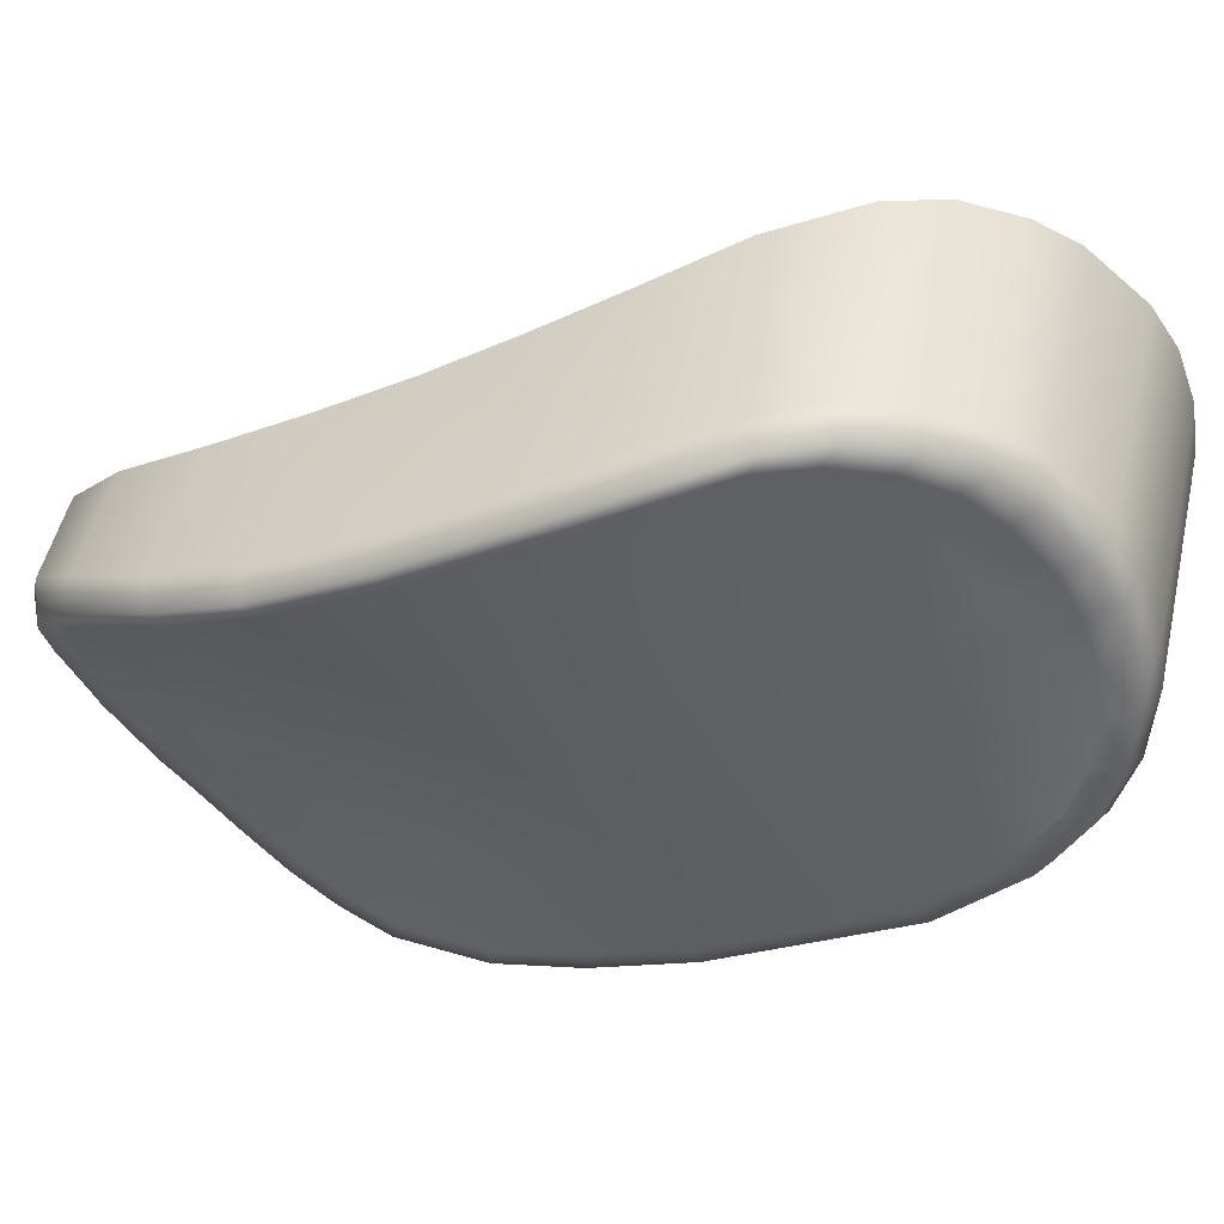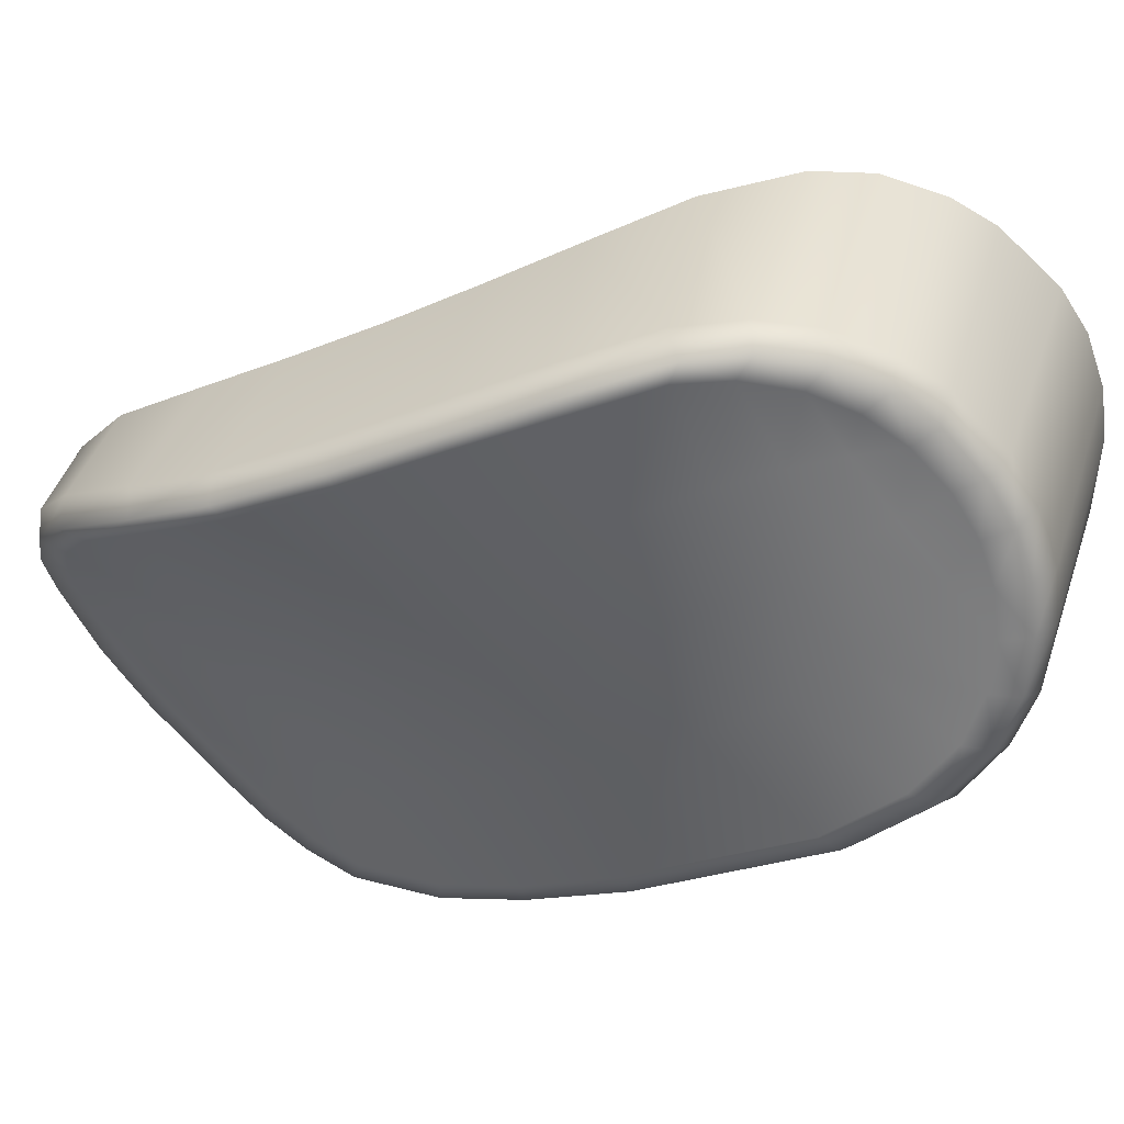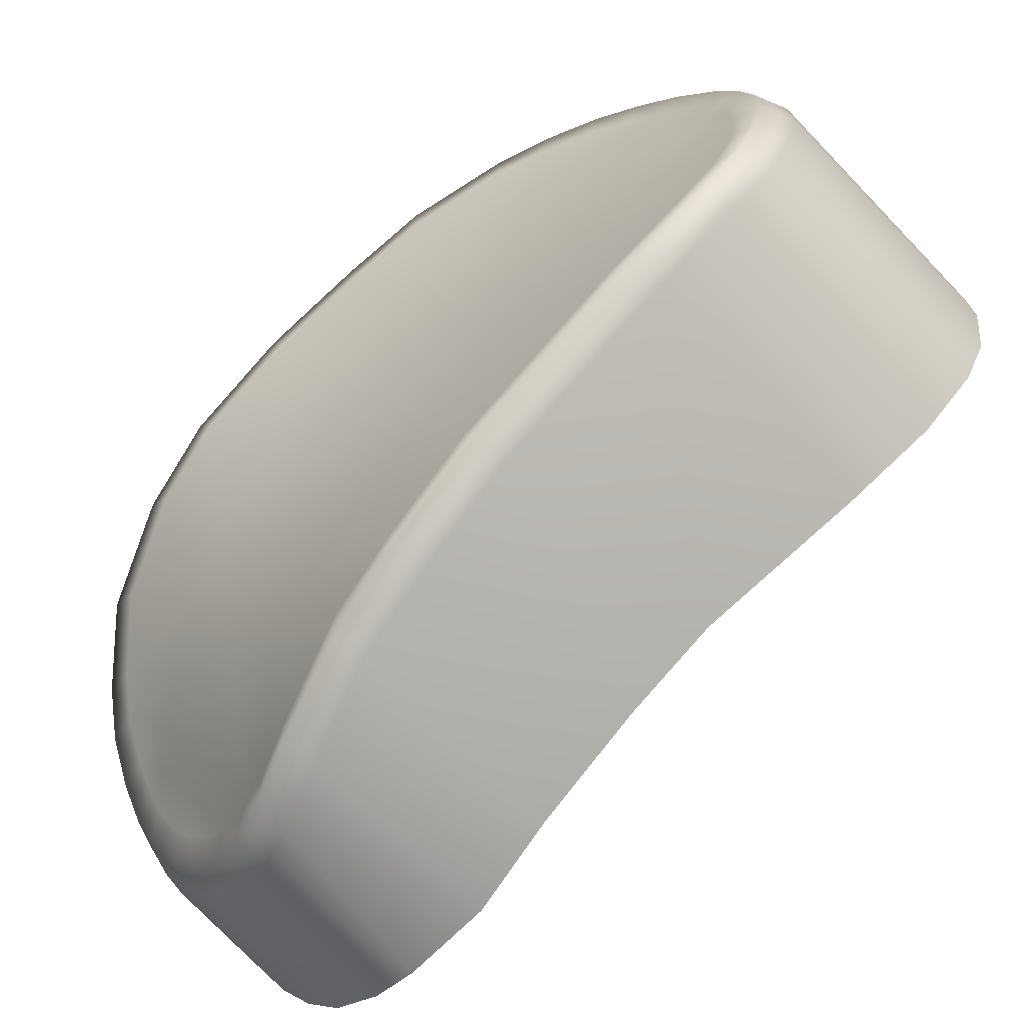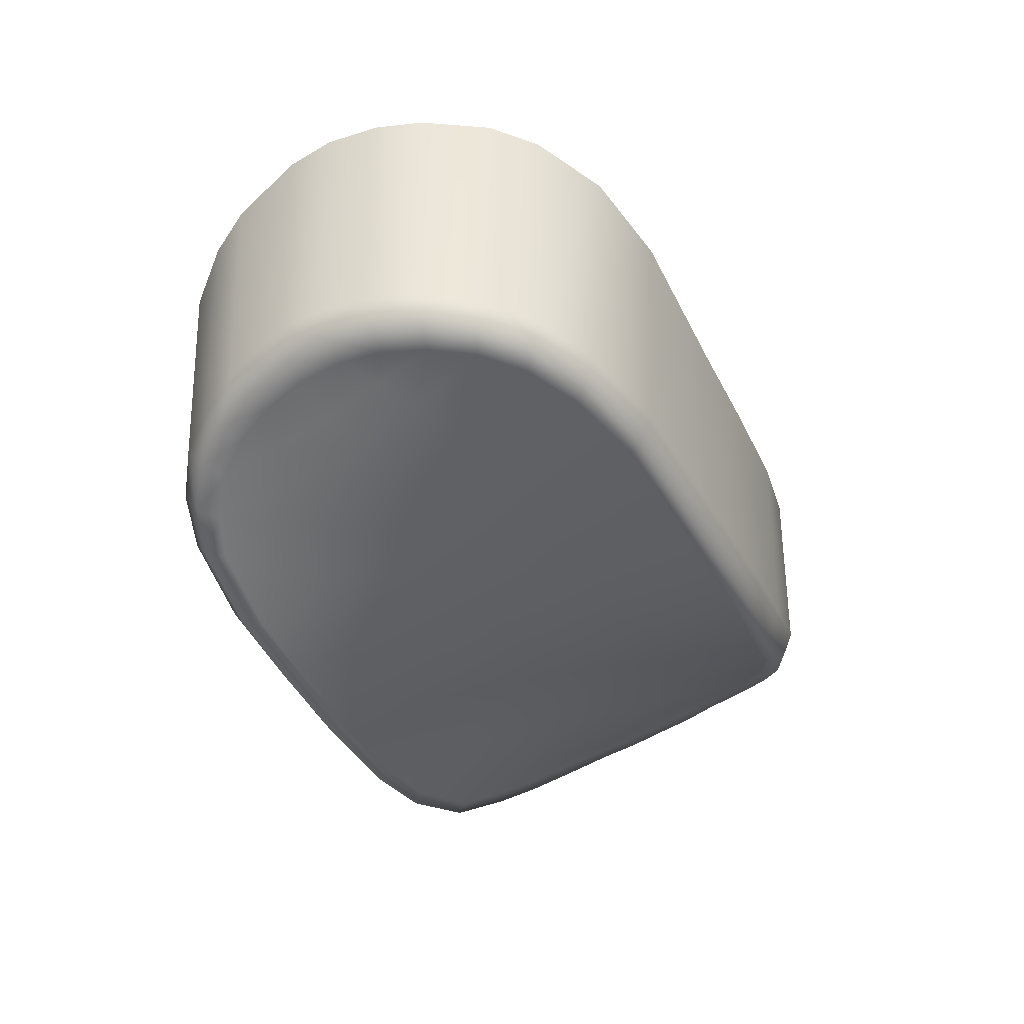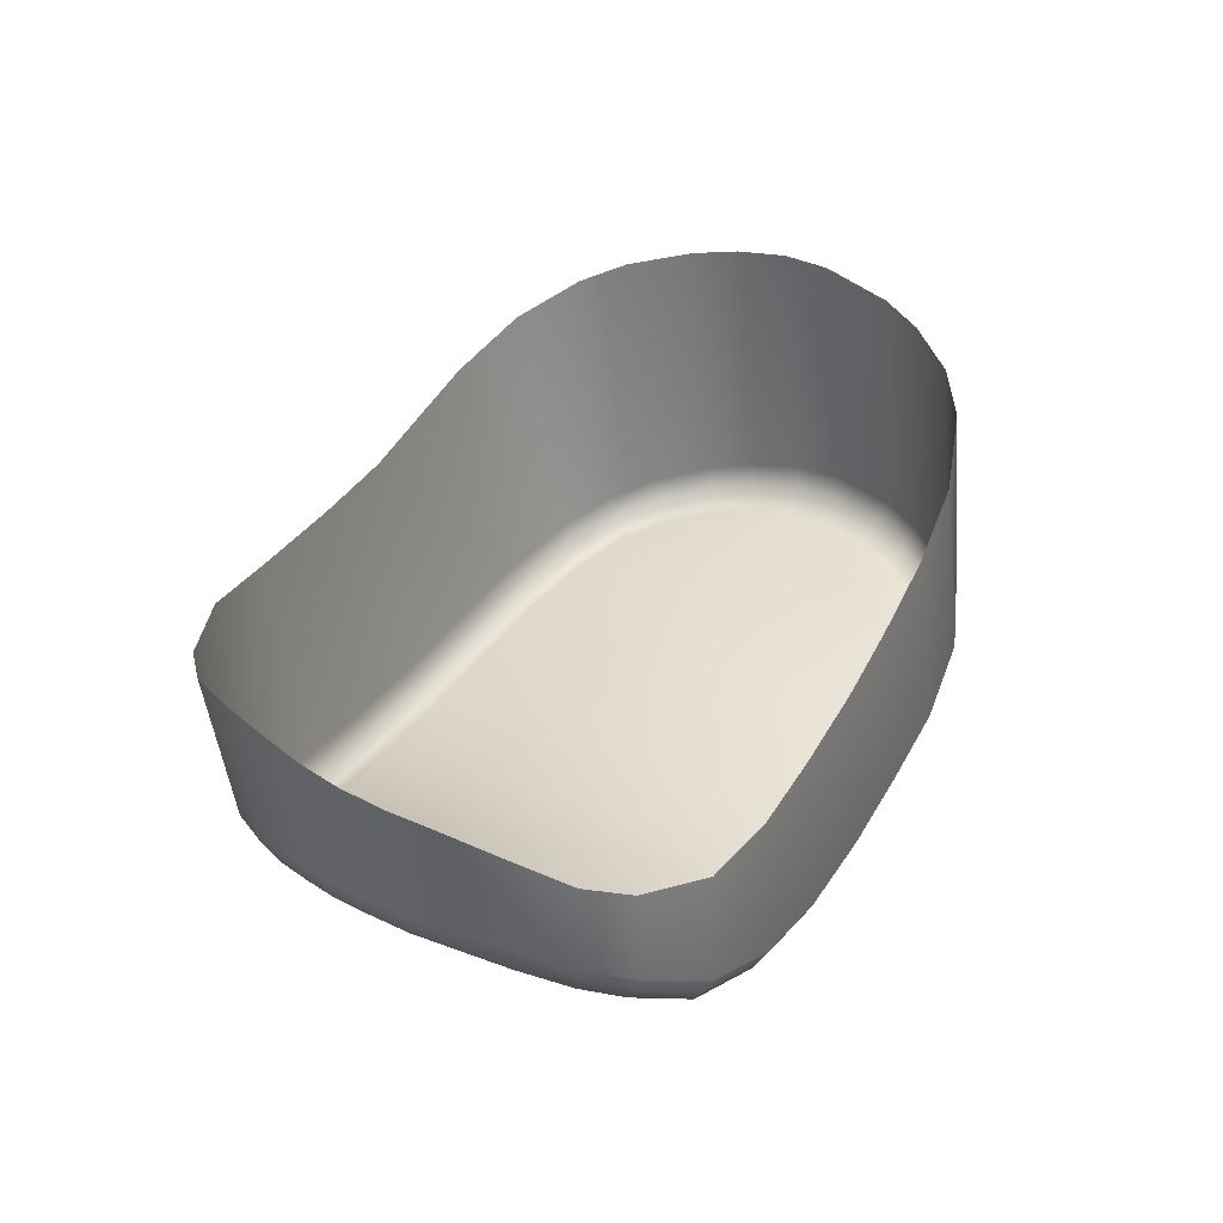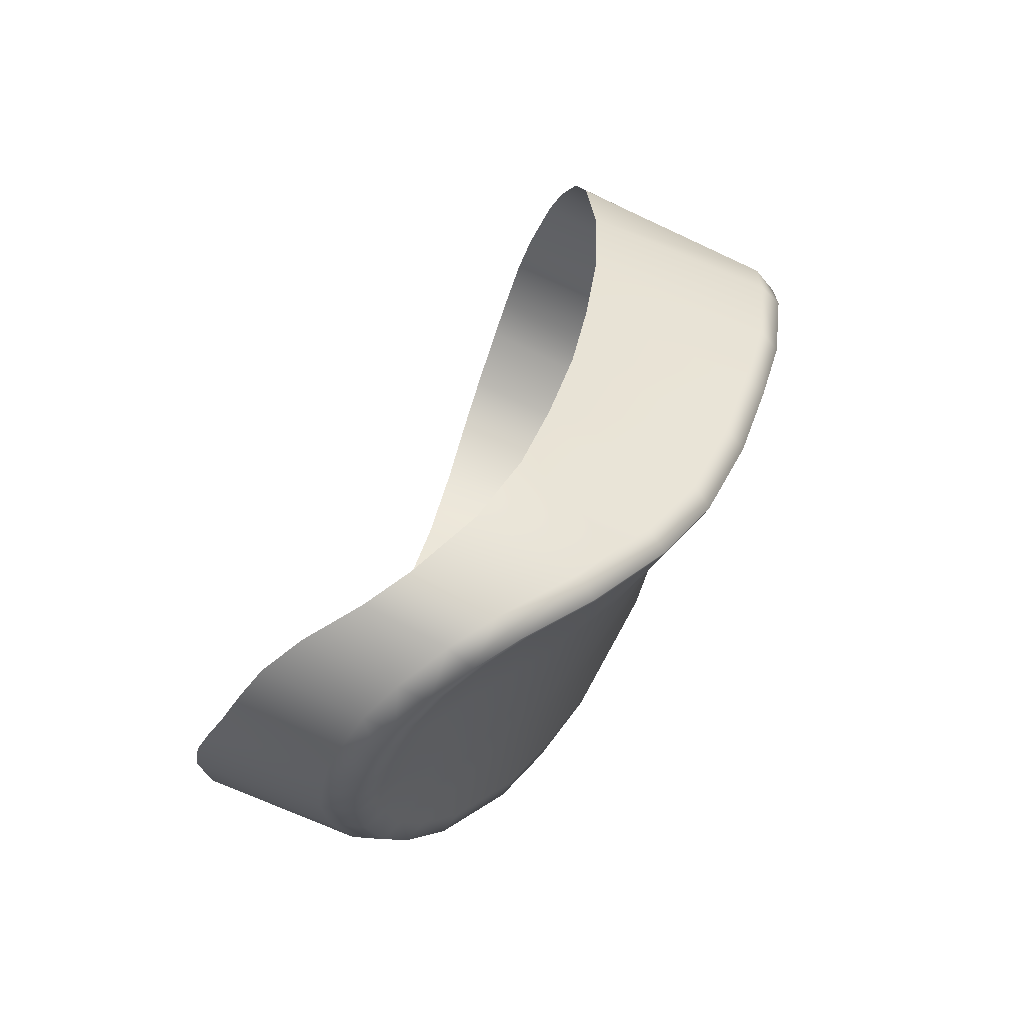
<metadata>
{"format":"obj","ext":"obj","renderer":"f3d","projection":"perspective","resolution":1024,"background":"white","views":[{"elev":45.1,"azim":-92.1,"up":"+Y"},{"elev":38.0,"azim":-88.4,"up":"+Y"},{"elev":-59.3,"azim":-61.6,"up":"+Y"},{"elev":34.2,"azim":-93.6,"up":"+Z"},{"elev":-42.7,"azim":93.5,"up":"+Z"},{"elev":-72.7,"azim":155.7,"up":"+Z"}]}
</metadata>
<code>
v -0.002027 -0.02593 0.01415
v -0.001331 -0.02723 0.0121
v -0.002241 -0.0206 0.02528
v -0.002142 -0.03394 0.03078
v -0.002134 -0.03235 0.03294
v 0.00078 -0.03913 0.01934
v -0.002641 -0.02367 0.01854
v -0.002393 -0.02483 0.01627
v -0.002588 -0.02155 0.02292
v -0.002677 -0.02265 0.02062
v -0.001809 -0.03594 0.02673
v -0.000271 -0.03837 0.02157
v -0.001222 -0.03709 0.02438
v -0.00792 -0.02932 0.02122
v -0.008452 -0.02805 0.02349
v -0.005769 -0.02599 0.01307
v -0.006581 -0.02661 0.01361
v -0.004315 -0.02735 0.01129
v -0.005127 -0.028 0.0118
v -0.006778 -0.0248 0.01512
v -0.007468 -0.02555 0.01542
v -0.006722 -0.03691 0.01963
v -0.00593 -0.03792 0.01998
v -0.005248 -0.03776 0.01752
v -0.004462 -0.03872 0.01789
v -0.008111 -0.02426 0.01788
v -0.007393 -0.02351 0.01758
v -0.007943 -0.02121 0.02219
v -0.008647 -0.02209 0.02224
v -0.008441 -0.02304 0.02025
v -0.007707 -0.02232 0.01992
v -0.008454 -0.03488 0.02389
v -0.007822 -0.0357 0.02461
v -0.007601 -0.03606 0.02157
v -0.006961 -0.03687 0.02227
v -0.008585 -0.02116 0.0247
v -0.007847 -0.0203 0.02464
v -0.009485 -0.03254 0.02824
v -0.008923 -0.03324 0.02917
v -0.00911 -0.03155 0.03124
v -0.009638 -0.03106 0.03008
v -0.008859 -0.02585 0.02711
v -0.00875 -0.02687 0.02547
v -0.008674 -0.02366 0.0305
v -0.008826 -0.02474 0.03114
v -0.001393 -0.02103 0.03083
v -0.00132 -0.0218 0.03197
v -0.007816 -0.0217 0.03042
v -0.007764 -0.02094 0.02932
v -0.007968 -0.02312 0.03174
v -0.008131 -0.02426 0.03241
v -0.008387 -0.02576 0.03289
v -0.008594 -0.02707 0.03302
v -0.009013 -0.02583 0.03152
v -0.009208 -0.02707 0.03169
v -0.001514 -0.02589 0.0347
v -0.001646 -0.0272 0.03487
v -0.008512 -0.02187 0.02856
v -0.008564 -0.02262 0.02957
v -0.001311 -0.02338 0.03351
v -0.001373 -0.02451 0.03422
v -0.002037 -0.03473 0.0121
v -0.002682 -0.03432 0.01275
v -0.00049 -0.03523 0.01141
v -0.001101 -0.03173 0.01009
v -0.000666 -0.03304 0.0104
v -0.002449 -0.03174 0.01092
v -0.002121 -0.03294 0.01123
v -0.000253 -0.02892 0.01085
v 0.000559 -0.03017 0.0105
v -0.001858 -0.03018 0.009994
v -0.002697 -0.02898 0.01026
v -0.002331 -0.03624 0.01332
v -0.002777 -0.037 0.01424
v -0.000902 -0.03704 0.01287
v -0.001452 -0.03786 0.01386
v -0.003784 -0.02939 0.01101
v -0.00304 -0.03047 0.01079
v 0.002023 -0.03894 0.01581
v 0.001551 -0.03928 0.01706
v -0.003234 -0.0389 0.01638
v -0.002374 -0.03865 0.01523
v -0.003486 -0.03763 0.01532
v -0.004265 -0.03787 0.01635
v 0.00287 -0.037 0.01326
v 0.00267 -0.0379 0.01426
v 0.002635 -0.03529 0.01192
v 0.001615 -0.03176 0.01061
v 0.002238 -0.03312 0.01093
v -0.001565 -0.02037 0.02922
v -0.001796 -0.0202 0.02766
v -0.007793 -0.0201 0.02632
v -0.007767 -0.02031 0.0278
v -0.001971 -0.03054 0.03424
v -0.001839 -0.02915 0.03474
v -0.008997 -0.03015 0.03227
v -0.008839 -0.02877 0.03281
v -0.009399 -0.02839 0.03158
v -0.009556 -0.0297 0.03112
v -0.00851 -0.02133 0.02739
v -0.008536 -0.02108 0.02602
v -0.0053 -0.0325 0.01554
v -0.004319 -0.03325 0.01433
v -0.003457 -0.03383 0.01343
v -0.008854 -0.02501 0.02838
v -0.008785 -0.02431 0.02945
v -0.006316 -0.03156 0.01716
v -0.007201 -0.03051 0.01906
v -0.002046 -0.03369 0.01153
v -0.000531 -0.03418 0.01084
v 0.002483 -0.03425 0.01137
v -0.002171 -0.03566 0.01277
v -0.000649 -0.03618 0.01207
v 0.002799 -0.03619 0.01253
v -0.008923 -0.02571 0.03053
v -0.009039 -0.02674 0.02985
v -0.009092 -0.02783 0.02889
v -0.009025 -0.02904 0.02748
v -0.00873 -0.03039 0.0255
v -0.008069 -0.03194 0.02277
v -0.007283 -0.03317 0.02048
v -0.006372 -0.03415 0.0185
v -0.005277 -0.03496 0.01675
v -0.004302 -0.03543 0.01546
v -0.00346 -0.03563 0.01443
v -0.002723 -0.03561 0.01351
v -0.008574 -0.02285 0.02839
v -0.008617 -0.02316 0.02712
v -0.008622 -0.02368 0.02568
v -0.008548 -0.02457 0.02379
v -0.008291 -0.02561 0.02178
v -0.007843 -0.0268 0.01957
v -0.007168 -0.02799 0.01739
v -0.006279 -0.02909 0.01552
v -0.005172 -0.03021 0.01393
v -0.004102 -0.03125 0.01288
v -0.003256 -0.03214 0.01224
v -0.002621 -0.03301 0.01187
v -0.009665 -0.02978 0.03183
v -0.009756 -0.03122 0.03074
v -0.00959 -0.03281 0.02876
v -0.008492 -0.0353 0.02415
v -0.007591 -0.03654 0.02169
v -0.006641 -0.03747 0.0196
v -0.005088 -0.03836 0.01737
v -0.004015 -0.03848 0.01609
v -0.003182 -0.03823 0.01498
v -0.002402 -0.03754 0.01381
v -0.001868 -0.03673 0.01282
v -0.001651 -0.03596 0.01209
v -0.001527 -0.0351 0.0115
v -0.001538 -0.03416 0.01097
v -0.001643 -0.03315 0.01056
v -0.002053 -0.03186 0.01024
v -0.0027 -0.03049 0.01011
v -0.0035 -0.02933 0.01034
v -0.004957 -0.02782 0.01121
v -0.00649 -0.02636 0.01311
v -0.007443 -0.02523 0.01506
v -0.008118 -0.02387 0.01766
v -0.008463 -0.02258 0.02015
v -0.008684 -0.02156 0.02229
v -0.008615 -0.02058 0.02489
v -0.008562 -0.02048 0.02633
v -0.008535 -0.02074 0.0278
v -0.008536 -0.02132 0.02908
v -0.008591 -0.02211 0.03016
v -0.008713 -0.02326 0.0312
v -0.008875 -0.02441 0.03188
v -0.009082 -0.02562 0.03229
v -0.00929 -0.02694 0.03246
v -0.0095 -0.02839 0.03233
f 24 123 84
f 84 123 124
f 42 129 43
f 43 129 130
f 16 1 18
f 18 1 2
f 20 8 16
f 16 8 1
f 14 132 108
f 108 132 133
f 7 8 27
f 27 8 20
f 34 32 121
f 121 32 120
f 27 31 7
f 7 31 10
f 9 10 28
f 28 10 31
f 5 40 4
f 4 40 39
f 3 9 37
f 37 9 28
f 15 131 14
f 14 131 132
f 33 11 39
f 39 11 4
f 38 119 32
f 32 119 120
f 11 33 13
f 13 33 35
f 107 134 102
f 102 134 135
f 12 13 23
f 23 13 35
f 24 22 123
f 123 22 122
f 6 12 25
f 25 12 23
f 47 46 48
f 48 46 49
f 50 51 60
f 60 51 61
f 53 57 52
f 52 57 56
f 60 47 50
f 50 47 48
f 52 56 51
f 51 56 61
f 99 117 41
f 41 117 118
f 106 127 105
f 105 127 128
f 43 130 15
f 15 130 131
f 41 118 38
f 38 118 119
f 103 102 136
f 136 102 135
f 65 88 66
f 66 88 89
f 70 71 69
f 69 71 72
f 85 86 75
f 75 86 76
f 81 82 80
f 80 82 79
f 69 72 2
f 2 72 18
f 80 6 81
f 81 6 25
f 82 76 79
f 79 76 86
f 75 113 85
f 85 113 114
f 88 65 70
f 70 65 71
f 110 111 64
f 64 111 87
f 92 93 91
f 91 93 90
f 95 97 94
f 94 97 96
f 91 3 92
f 92 3 37
f 94 96 5
f 5 96 40
f 93 49 90
f 90 49 46
f 57 53 95
f 95 53 97
f 98 55 116
f 116 55 115
f 84 124 83
f 83 124 125
f 104 103 137
f 137 103 136
f 112 73 126
f 126 73 74
f 63 104 138
f 138 104 137
f 62 63 109
f 109 63 138
f 126 74 125
f 125 74 83
f 99 98 117
f 117 98 116
f 105 128 42
f 42 128 129
f 115 45 106
f 106 45 44
f 59 58 127
f 127 58 100
f 22 34 122
f 122 34 121
f 108 133 107
f 107 133 134
f 111 110 89
f 89 110 66
f 114 113 87
f 87 113 64
f 116 115 105
f 105 115 106
f 116 105 117
f 117 105 42
f 117 42 118
f 118 42 43
f 118 43 119
f 119 43 15
f 119 15 120
f 120 15 14
f 120 14 121
f 121 14 108
f 121 108 122
f 122 108 107
f 123 122 102
f 102 122 107
f 123 102 124
f 124 102 103
f 124 103 125
f 125 103 104
f 63 126 104
f 104 126 125
f 127 100 128
f 128 100 101
f 128 101 129
f 129 101 36
f 129 36 130
f 130 36 29
f 130 29 131
f 131 29 30
f 131 30 132
f 132 30 26
f 132 26 133
f 133 26 21
f 133 21 134
f 134 21 17
f 134 17 135
f 135 17 19
f 136 135 77
f 77 135 19
f 137 136 78
f 78 136 77
f 138 137 67
f 67 137 78
f 109 138 68
f 68 138 67
f 126 63 112
f 112 63 62
f 45 115 54
f 54 115 55
f 127 106 59
f 59 106 44
f 49 166 48
f 48 166 167
f 50 48 168
f 168 48 167
f 51 50 169
f 169 50 168
f 52 51 170
f 170 51 169
f 53 52 171
f 171 52 170
f 97 53 172
f 172 53 171
f 96 97 139
f 139 97 172
f 96 139 40
f 40 139 140
f 40 140 39
f 39 140 141
f 39 141 33
f 33 141 142
f 33 142 35
f 35 142 143
f 23 35 144
f 144 35 143
f 25 23 145
f 145 23 144
f 81 25 146
f 146 25 145
f 82 81 147
f 147 81 146
f 76 82 148
f 148 82 147
f 75 76 149
f 149 76 148
f 113 75 150
f 150 75 149
f 64 113 151
f 151 113 150
f 64 151 110
f 110 151 152
f 110 152 66
f 66 152 153
f 66 153 65
f 65 153 154
f 65 154 71
f 71 154 155
f 71 155 72
f 72 155 156
f 72 156 18
f 18 156 157
f 18 157 16
f 16 157 158
f 16 158 20
f 20 158 159
f 27 20 160
f 160 20 159
f 27 160 31
f 31 160 161
f 31 161 28
f 28 161 162
f 28 162 37
f 37 162 163
f 37 163 92
f 92 163 164
f 92 164 93
f 93 164 165
f 93 165 49
f 49 165 166
f 41 140 99
f 99 140 139
f 38 141 41
f 41 141 140
f 32 142 38
f 38 142 141
f 32 34 142
f 142 34 143
f 34 22 143
f 143 22 144
f 22 24 144
f 144 24 145
f 24 84 145
f 145 84 146
f 84 83 146
f 146 83 147
f 83 74 147
f 147 74 148
f 74 73 148
f 148 73 149
f 73 112 149
f 149 112 150
f 112 62 150
f 150 62 151
f 109 152 62
f 62 152 151
f 68 153 109
f 109 153 152
f 67 154 68
f 68 154 153
f 78 155 67
f 67 155 154
f 77 156 78
f 78 156 155
f 19 157 77
f 77 157 156
f 17 158 19
f 19 158 157
f 21 159 17
f 17 159 158
f 26 160 21
f 21 160 159
f 26 30 160
f 160 30 161
f 30 29 161
f 161 29 162
f 29 36 162
f 162 36 163
f 36 101 163
f 163 101 164
f 101 100 164
f 164 100 165
f 100 58 165
f 165 58 166
f 58 59 166
f 166 59 167
f 59 44 167
f 167 44 168
f 44 45 168
f 168 45 169
f 45 54 169
f 169 54 170
f 55 171 54
f 54 171 170
f 171 55 172
f 172 55 98
f 99 139 98
f 98 139 172

</code>
